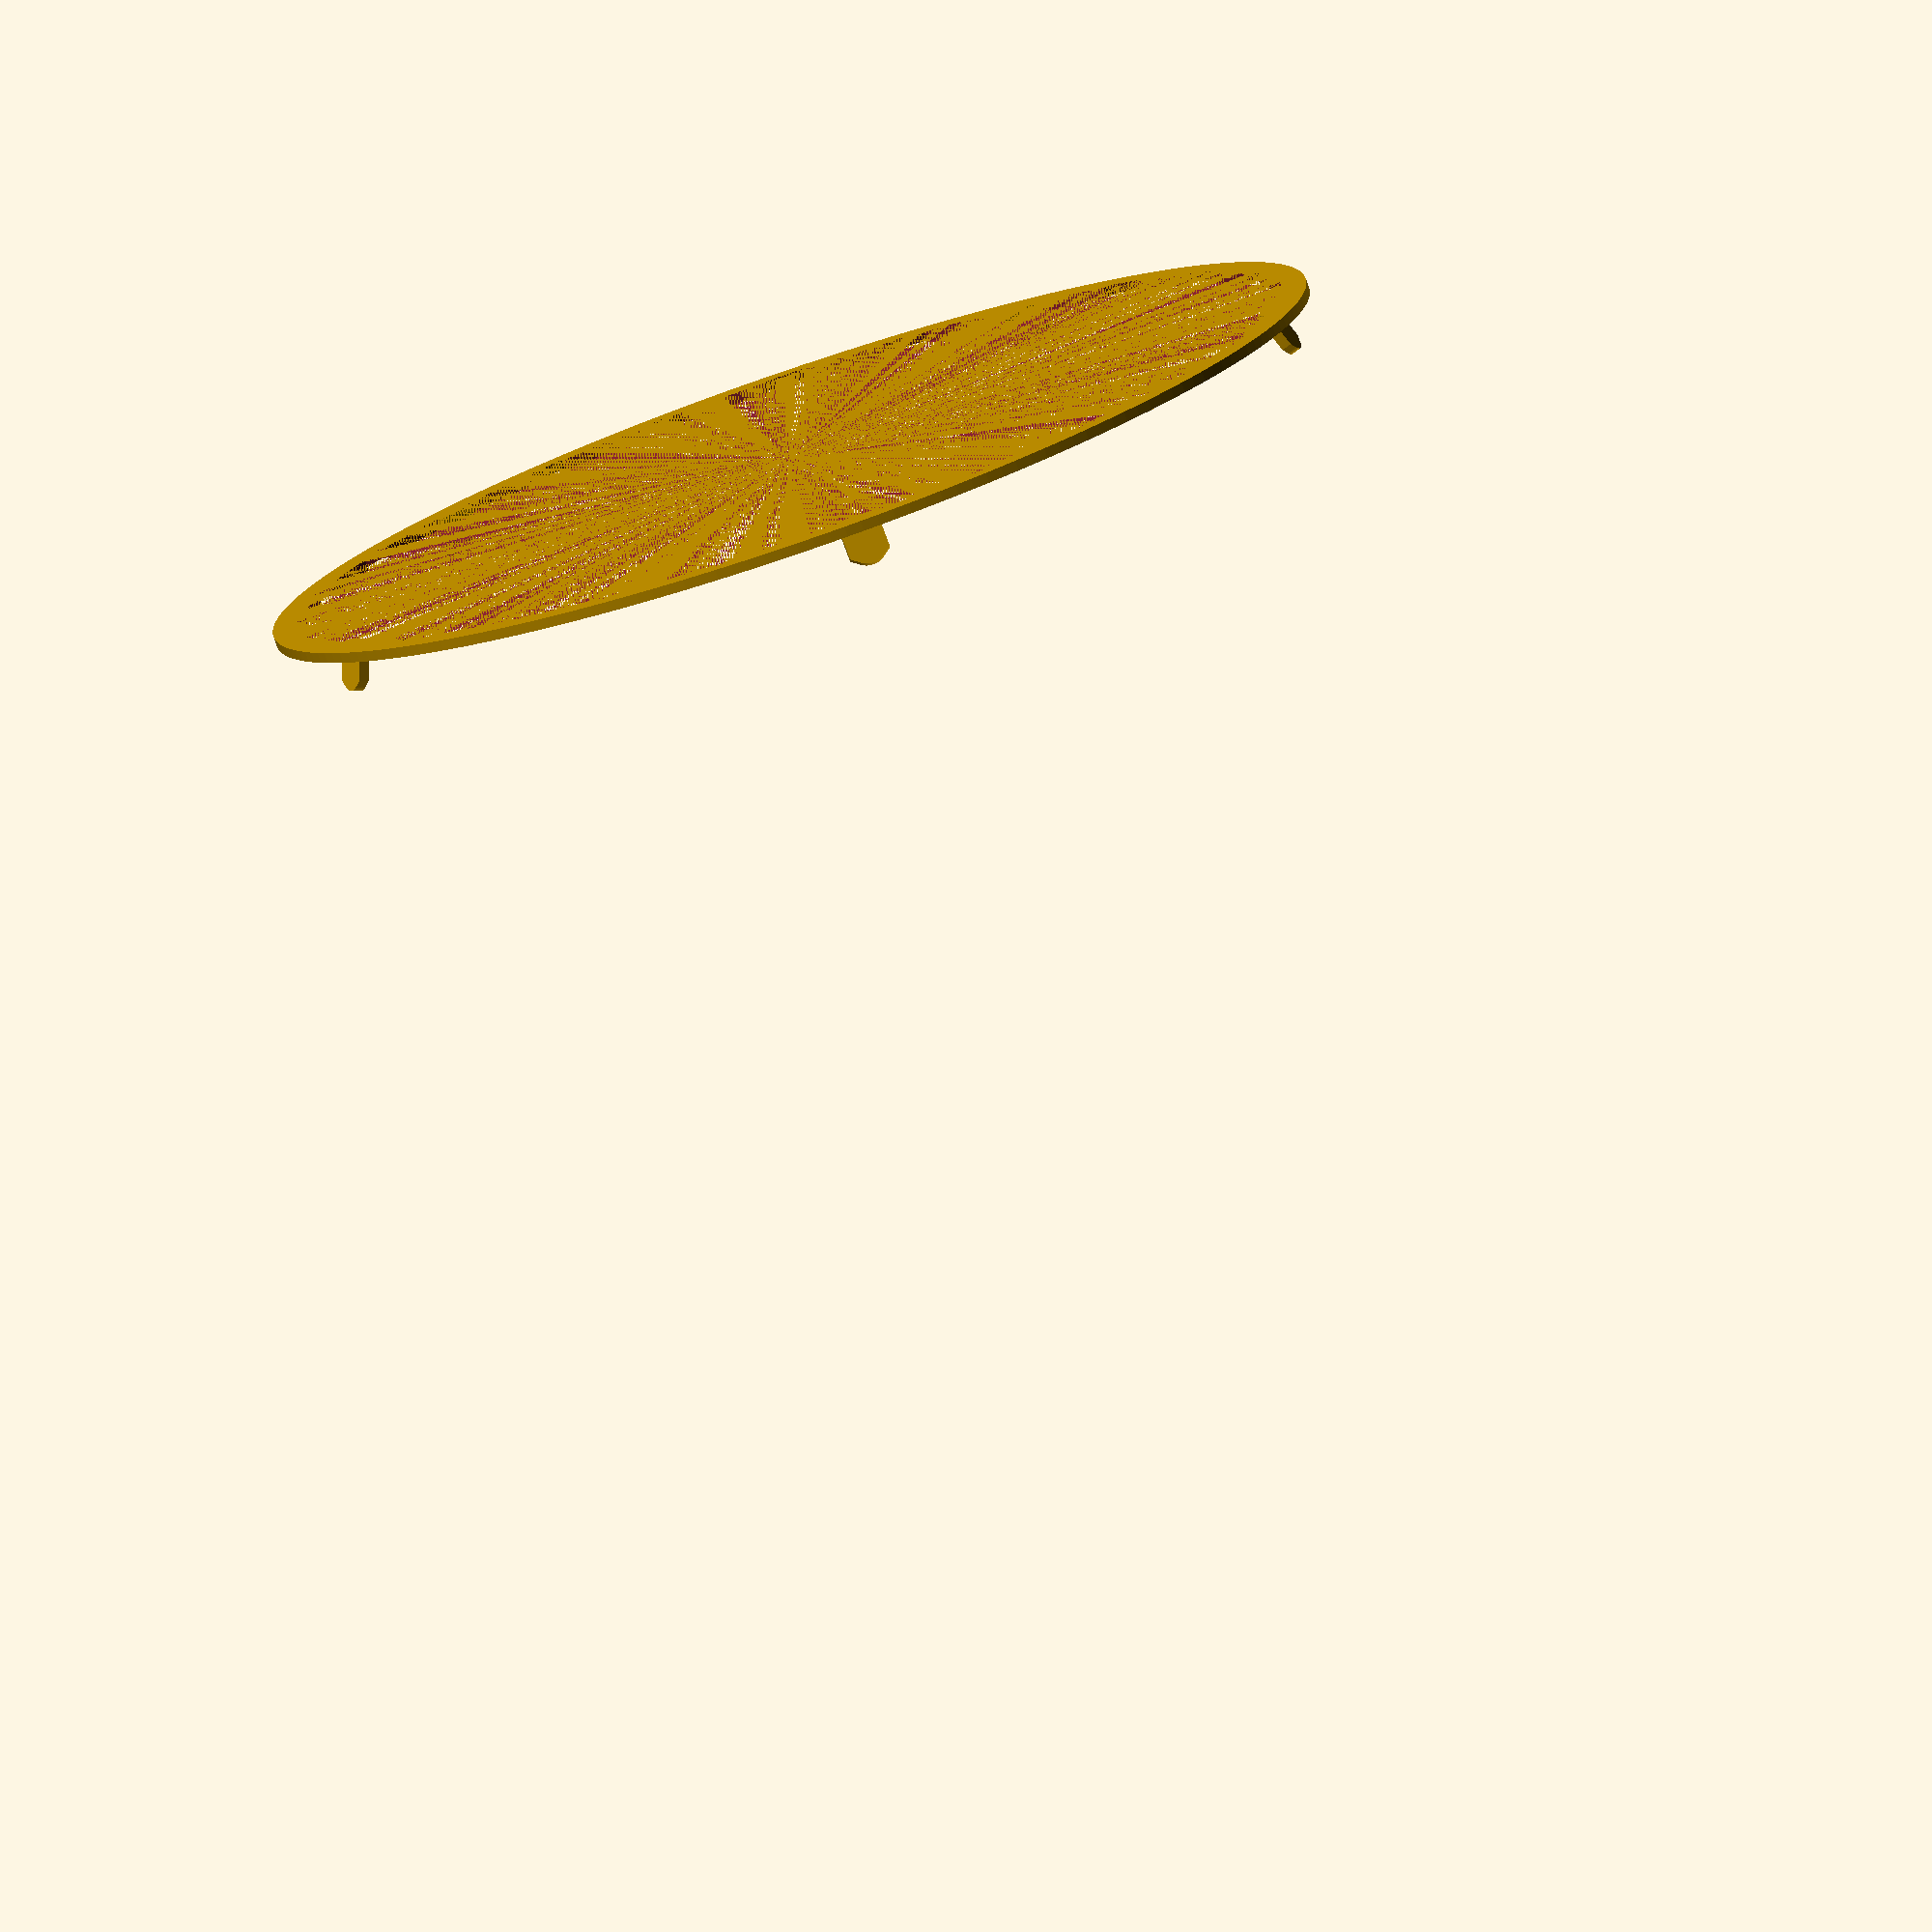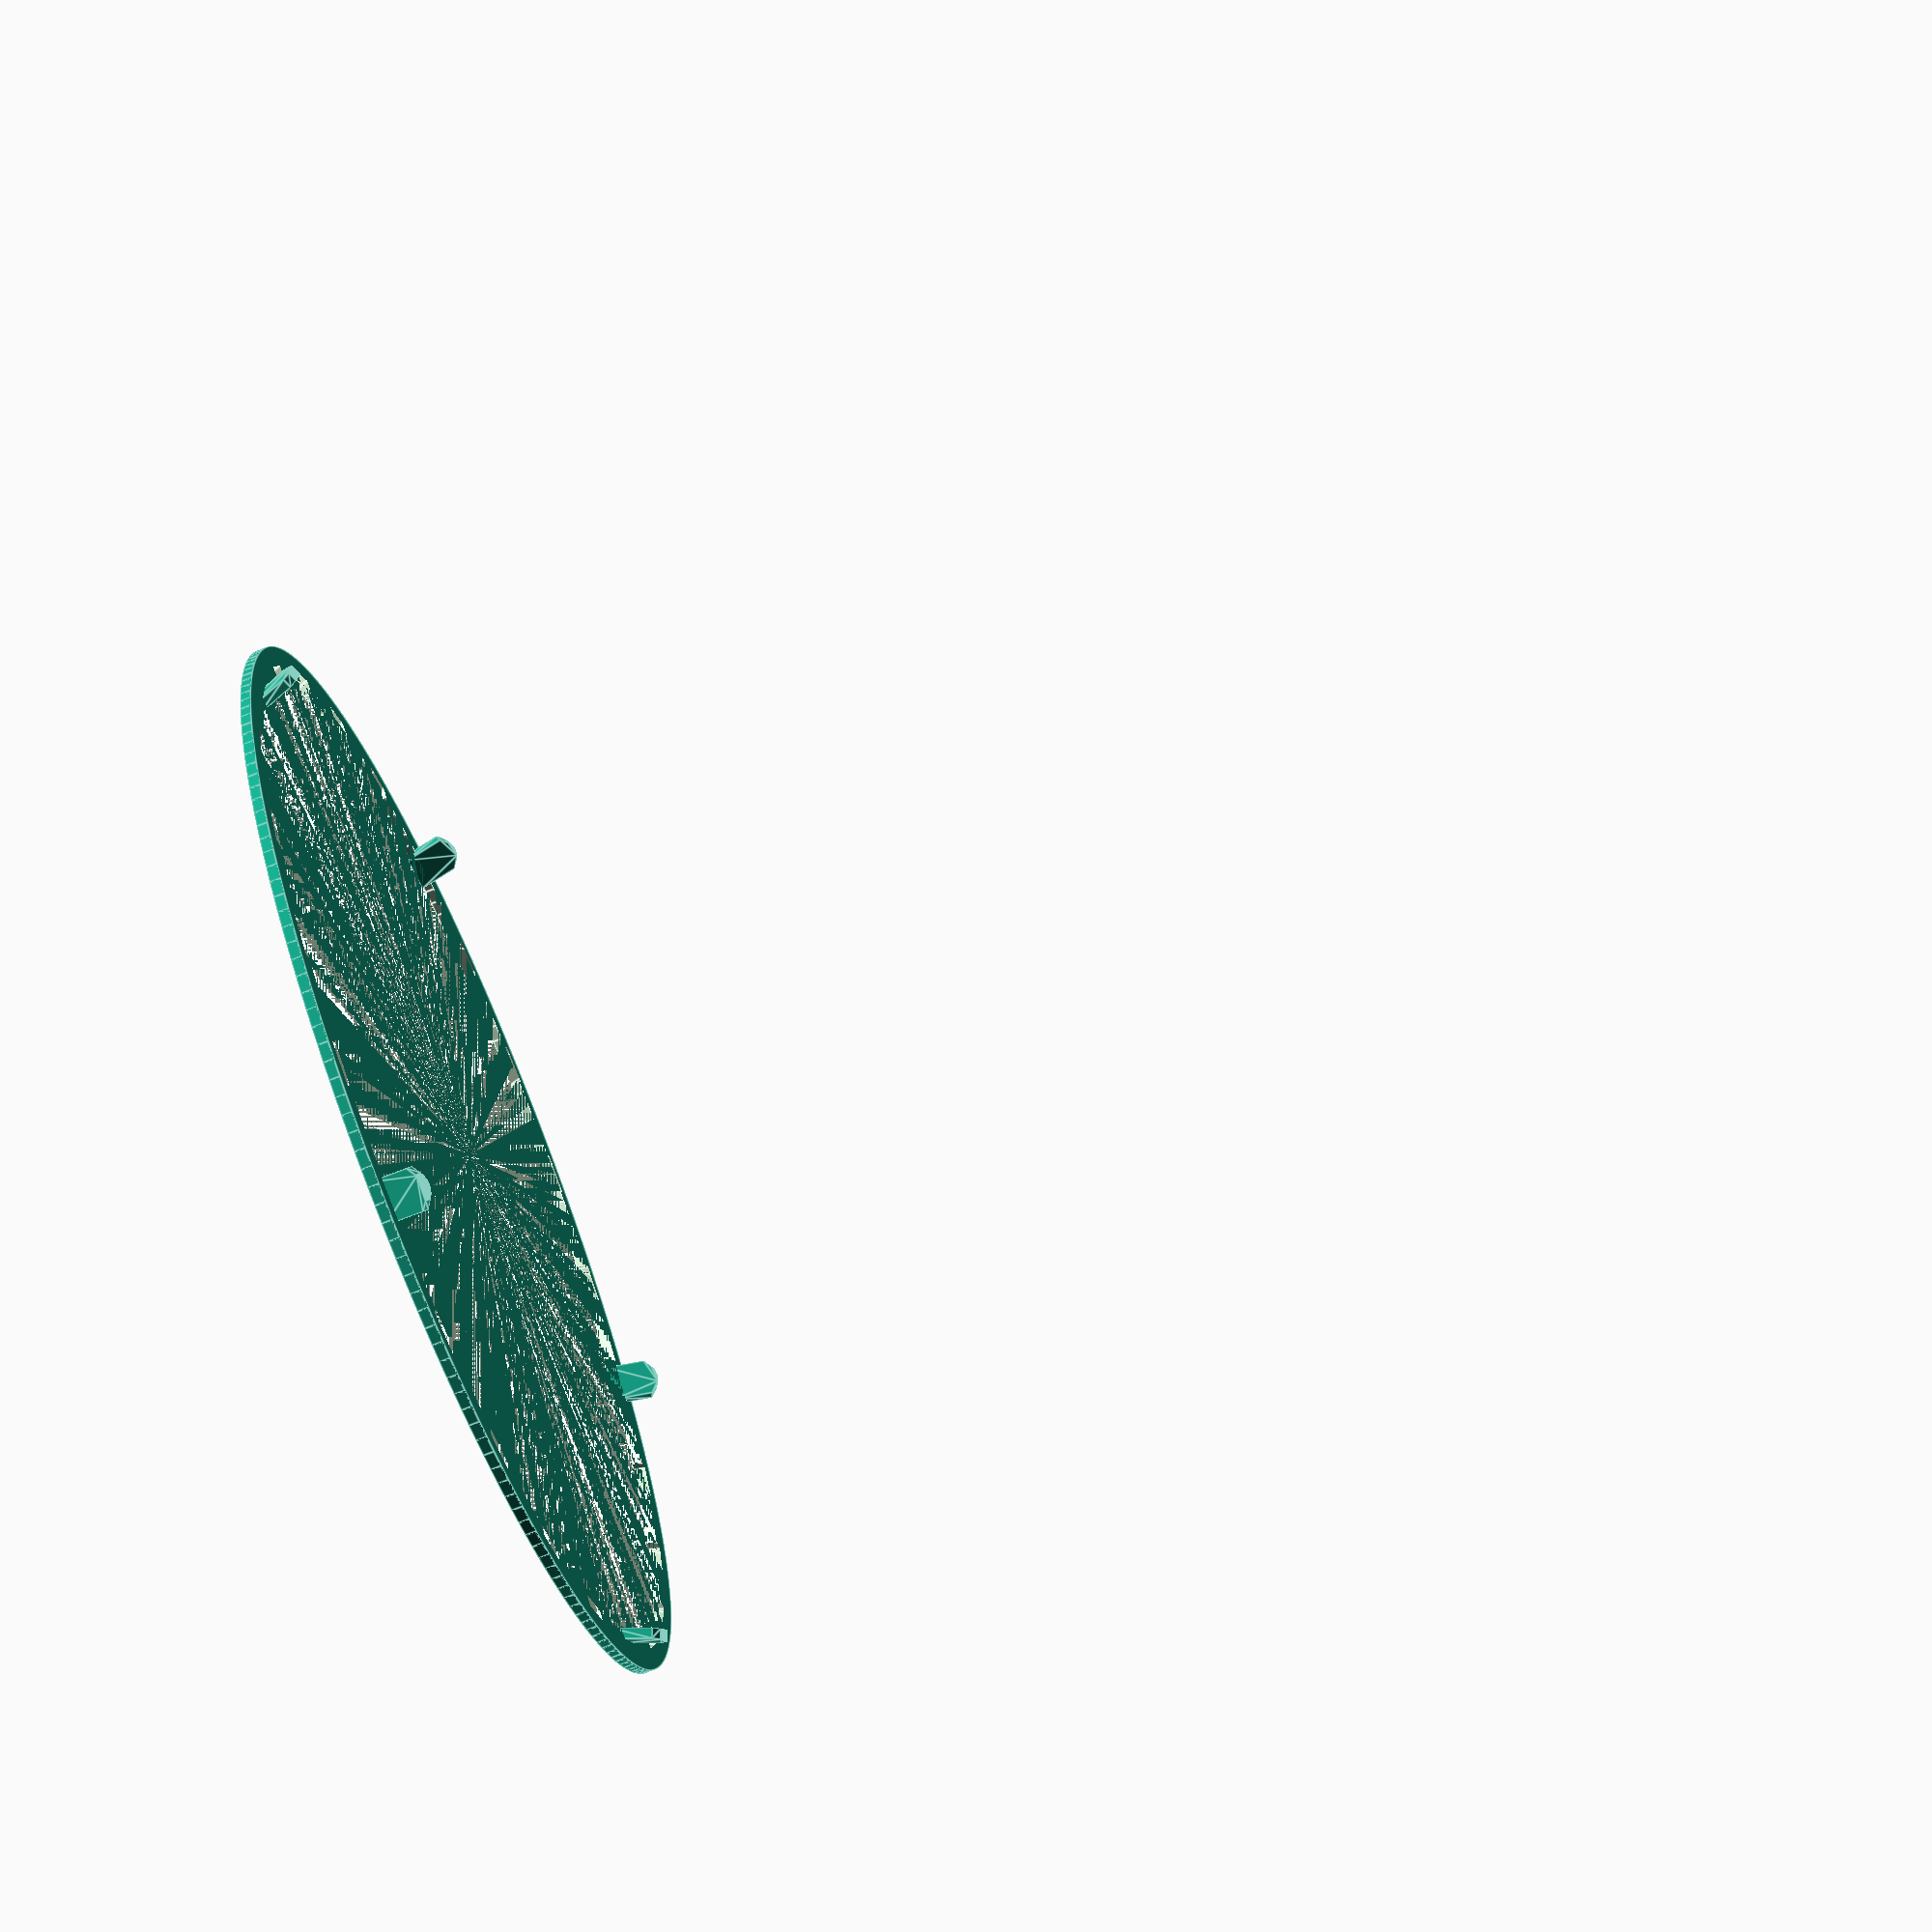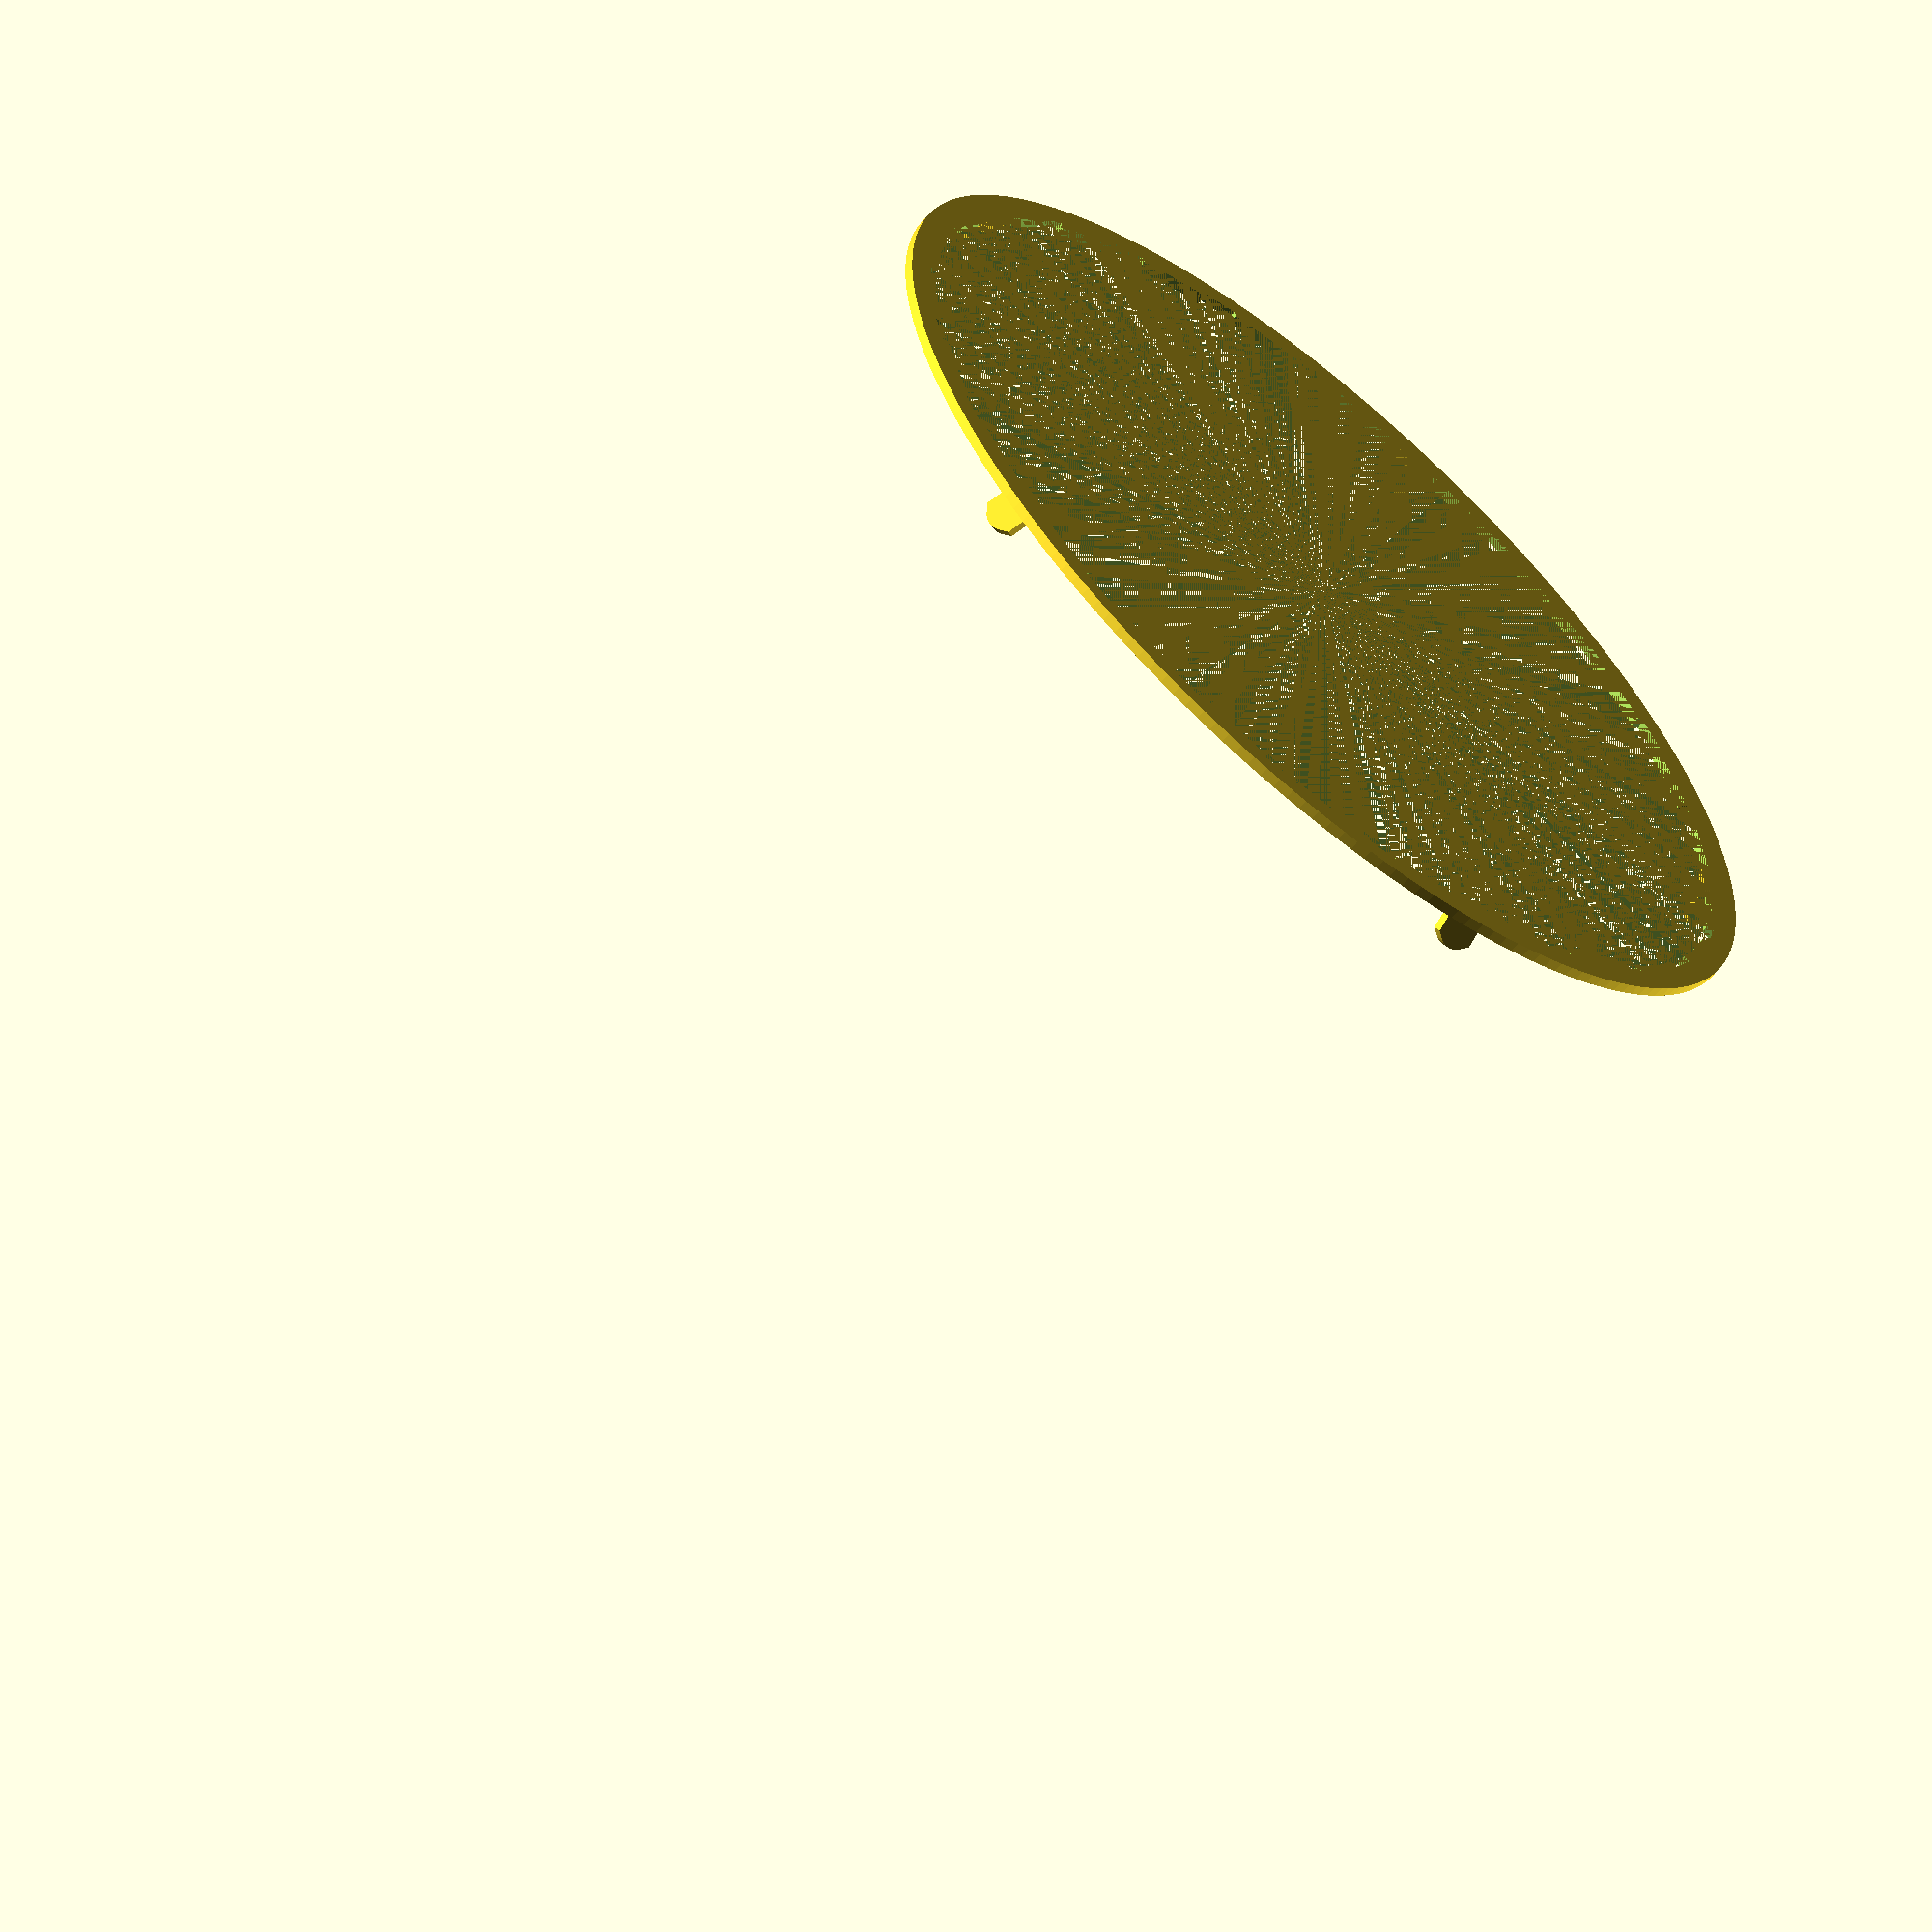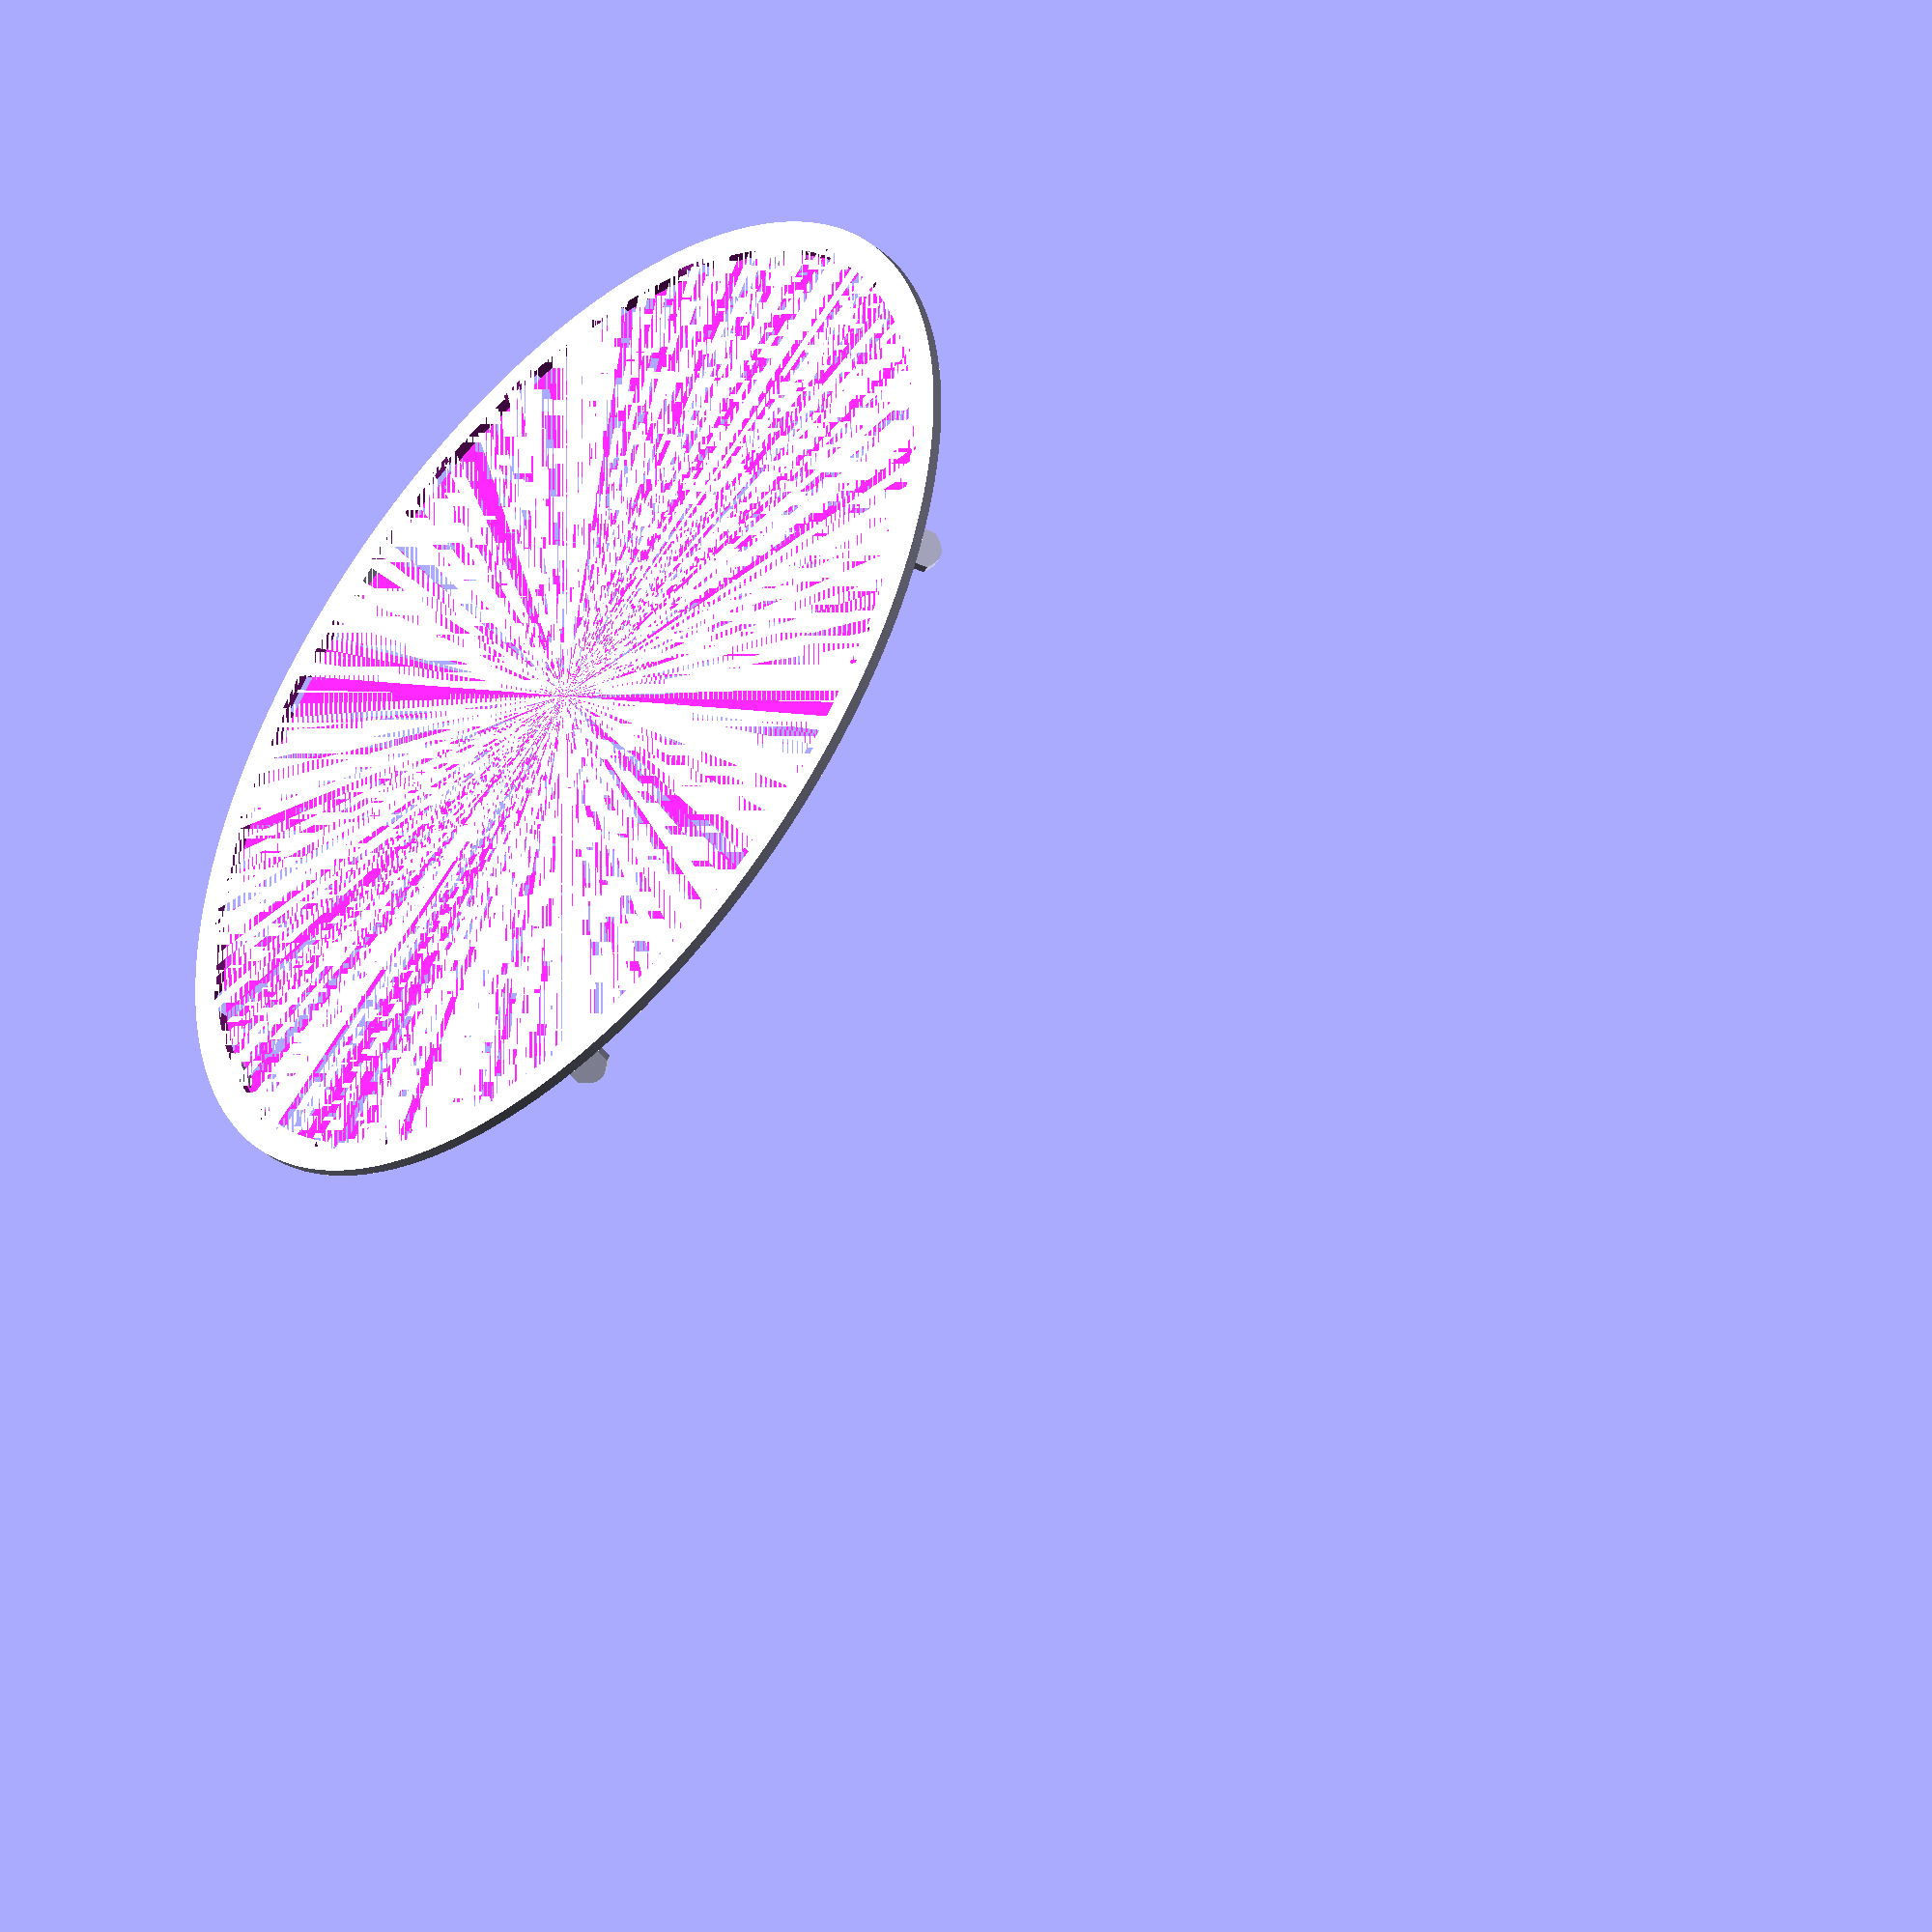
<openscad>
INNER_DIA = 98;
OUTER_DIA = 104;
HEIGHT = 1;

TAB_LENGTH = 5;
TAB_WIDTH = 4;
TAB_ANGLE = 110;
TABS = 5;

$fn = 200;

module half_slot(dia, length, height) {
    hull() {
        translate([-(length-dia)/2, 0, 0])
        cylinder(d = dia, h = height);

        translate([(length-dia)/2, 0, 0])
        translate([-dia/2, -dia/2, 0])
        cube(size = [dia, dia, height]);
    }
}

module tabs() {
    intersection() {
        for(i = [0:TABS-1]) {
            rotate([0, 0, i * 360/TABS])
            translate([INNER_DIA/2 - HEIGHT * sin(TAB_ANGLE), 0, 0])
            rotate([0, TAB_ANGLE, 0])
            translate([-TAB_LENGTH/2, 0, 0])
            half_slot(TAB_WIDTH, TAB_LENGTH, HEIGHT);
        }
        cylinder(d = OUTER_DIA, h = OUTER_DIA);
    }
}



module ring() {
    difference() {
        cylinder(d = OUTER_DIA, h = HEIGHT);
        cylinder(d = INNER_DIA, h = HEIGHT);
    }
}

difference() {
    union() {
        ring();
        tabs();
    }
    for(i = [1:TABS-1]) {
        rotate([0, 0, i * 360/TABS/TABS])
        scale(1.01)
        tabs();
    }
}
</openscad>
<views>
elev=80.7 azim=25.9 roll=198.9 proj=o view=solid
elev=262.4 azim=131.8 roll=249.0 proj=p view=edges
elev=245.8 azim=4.7 roll=41.1 proj=o view=wireframe
elev=47.2 azim=162.3 roll=227.5 proj=o view=solid
</views>
